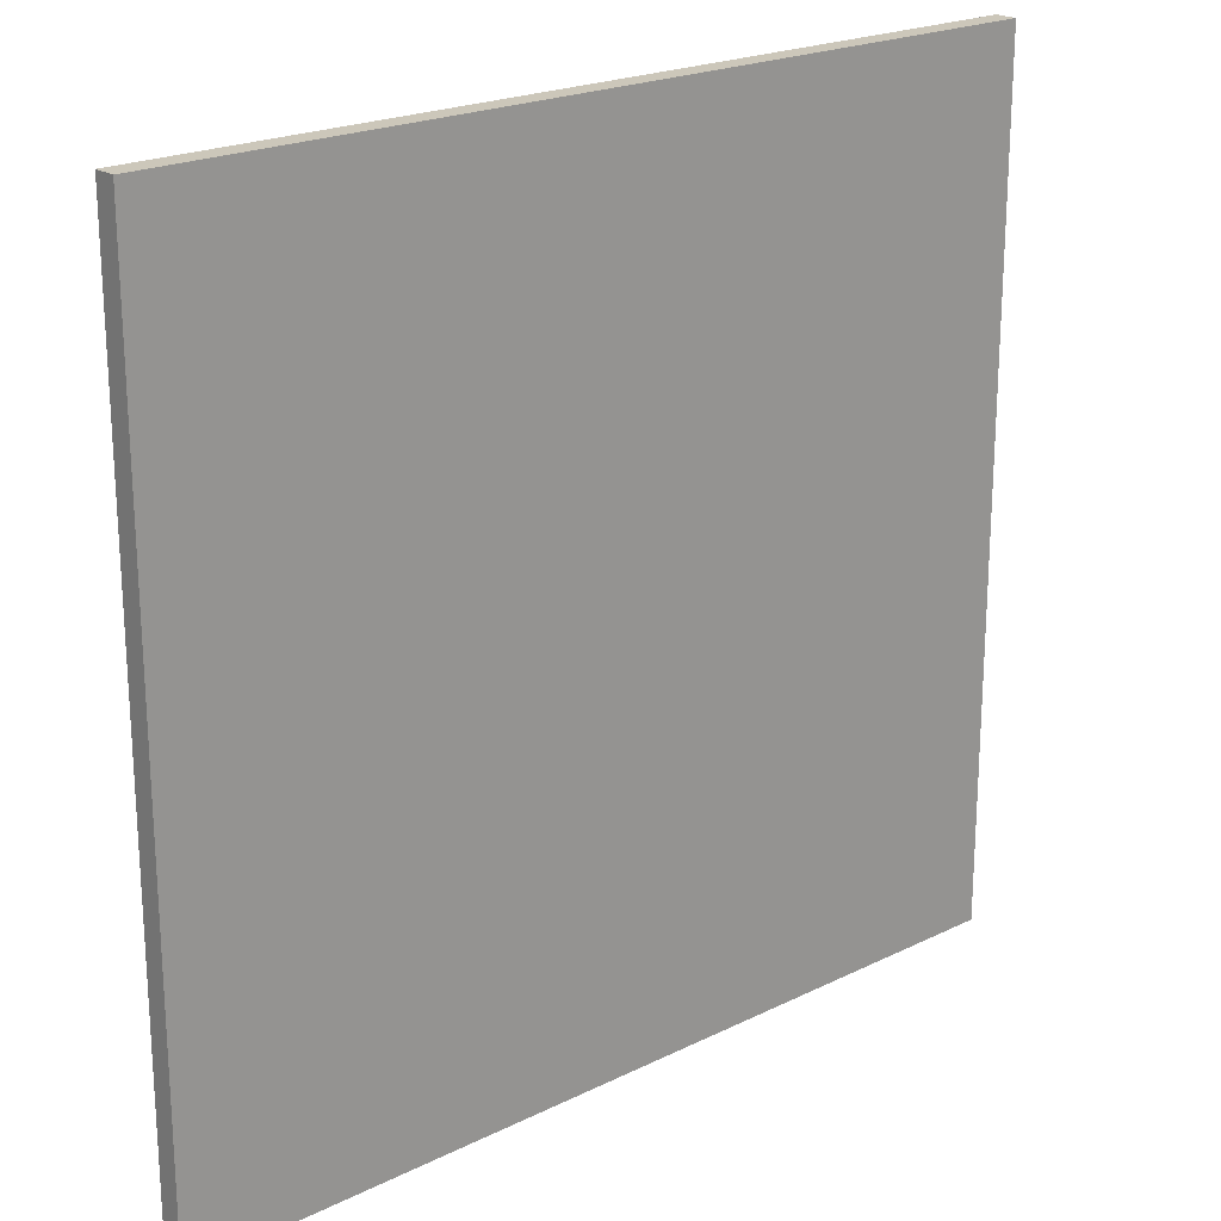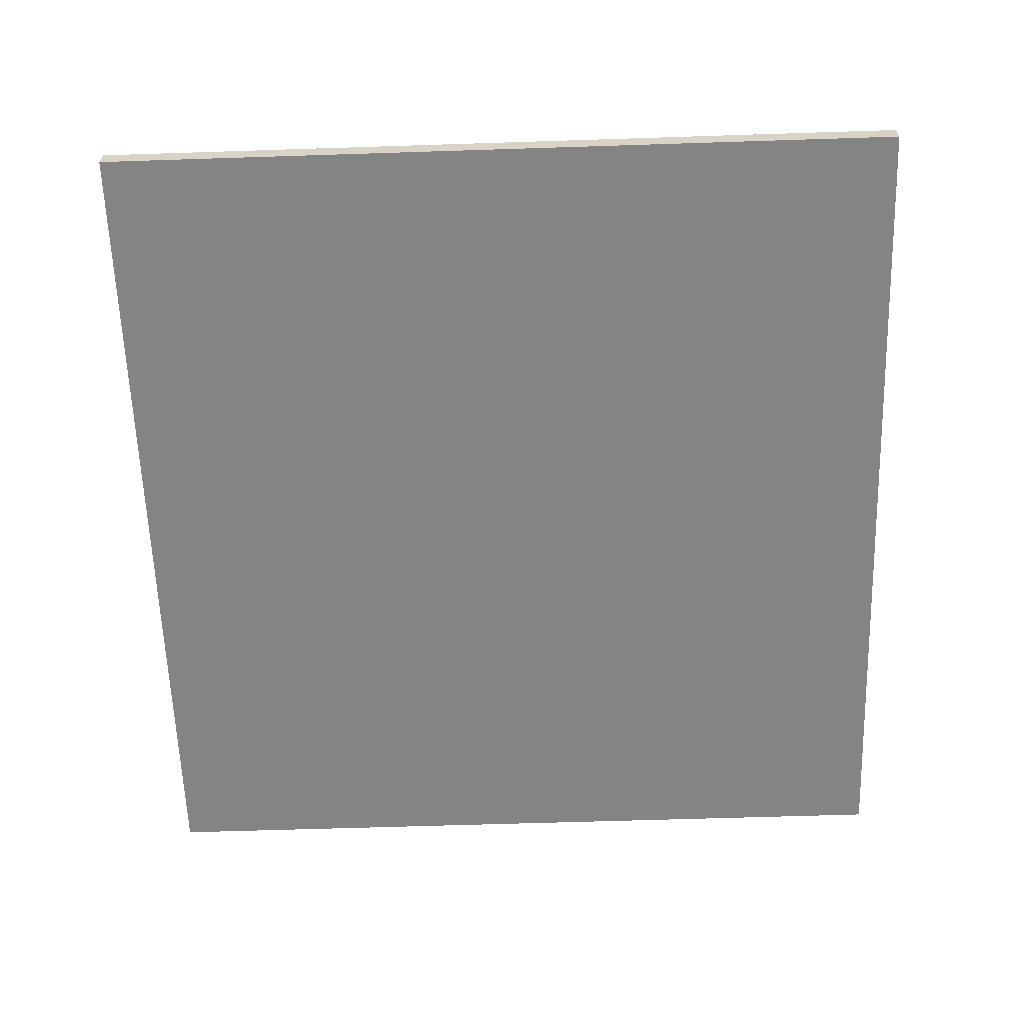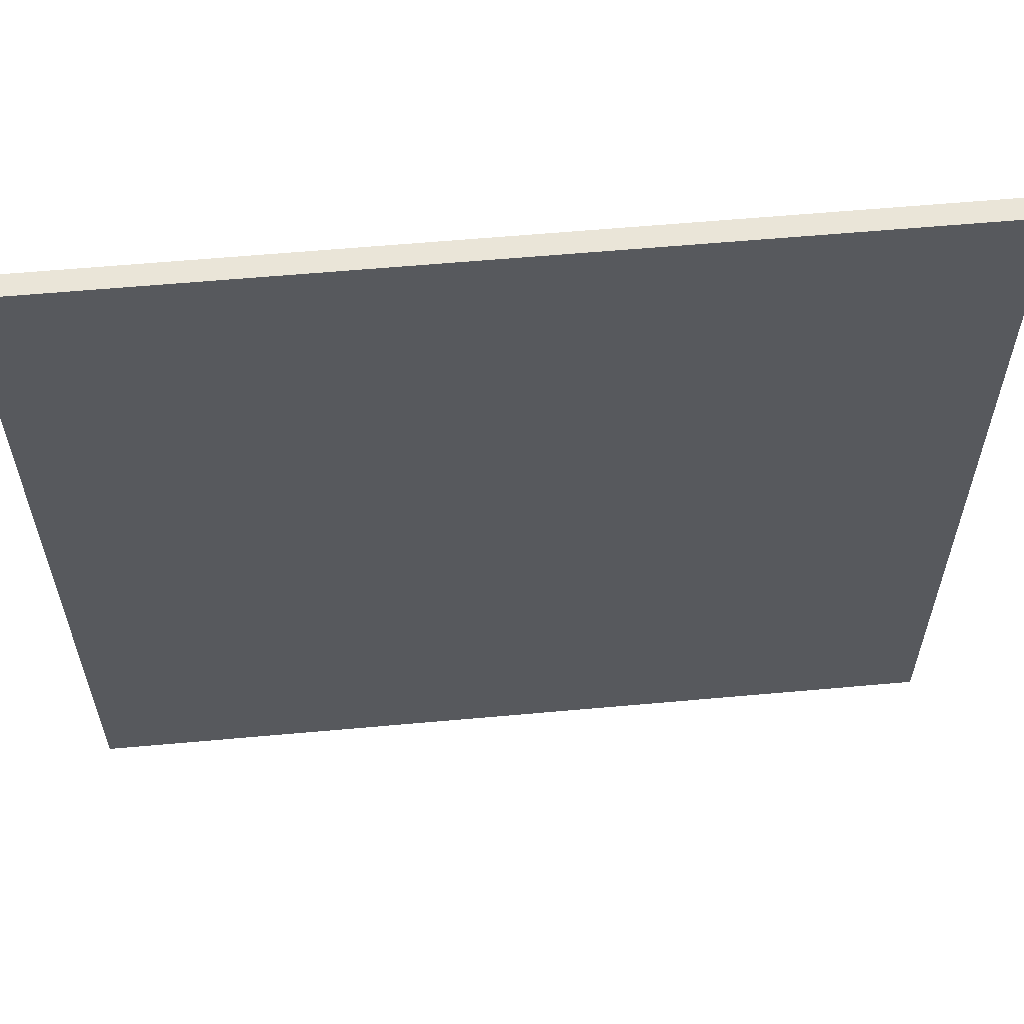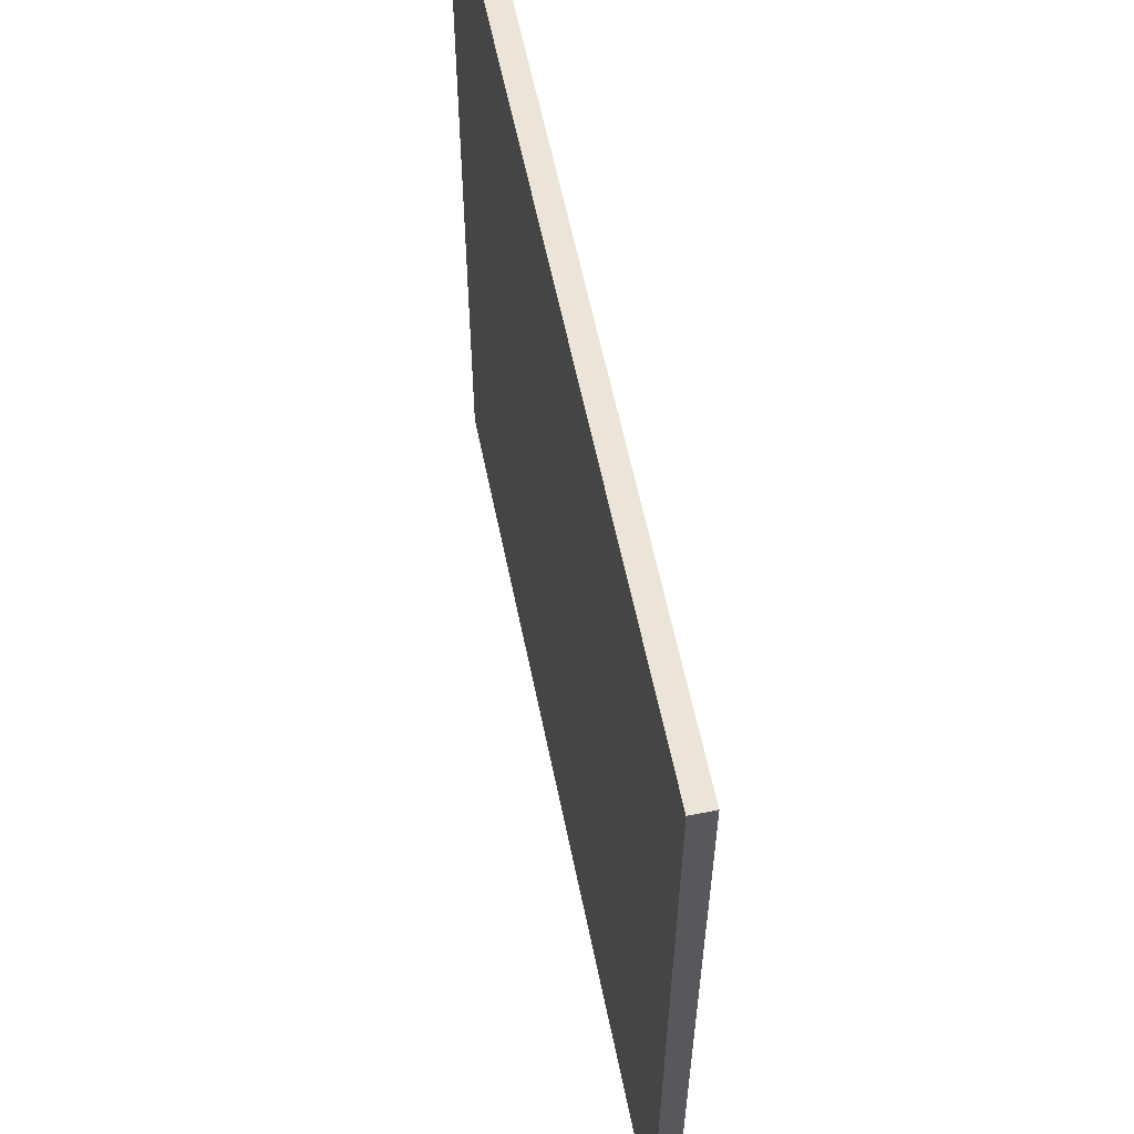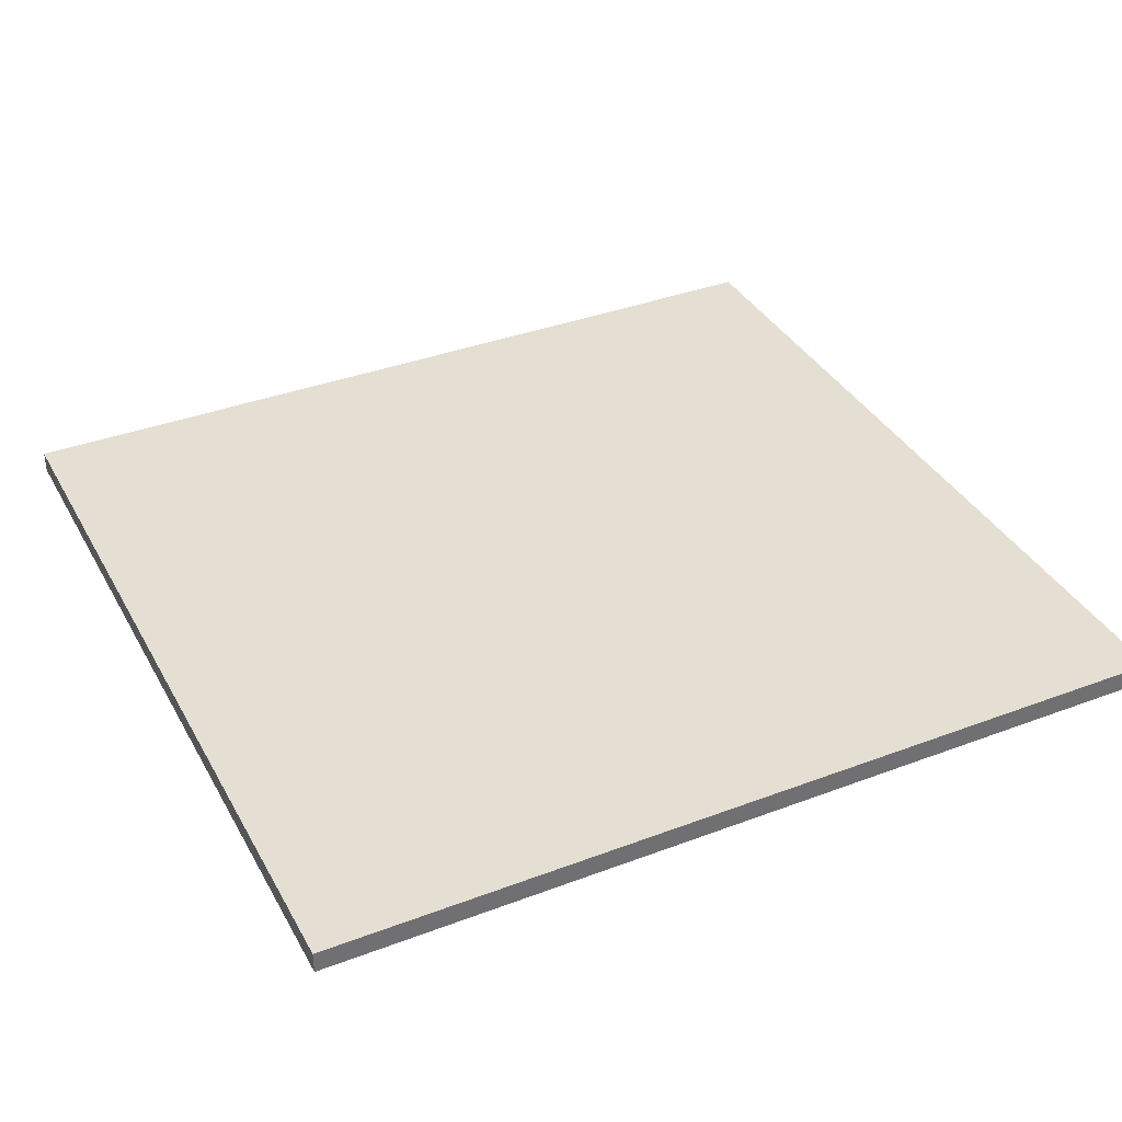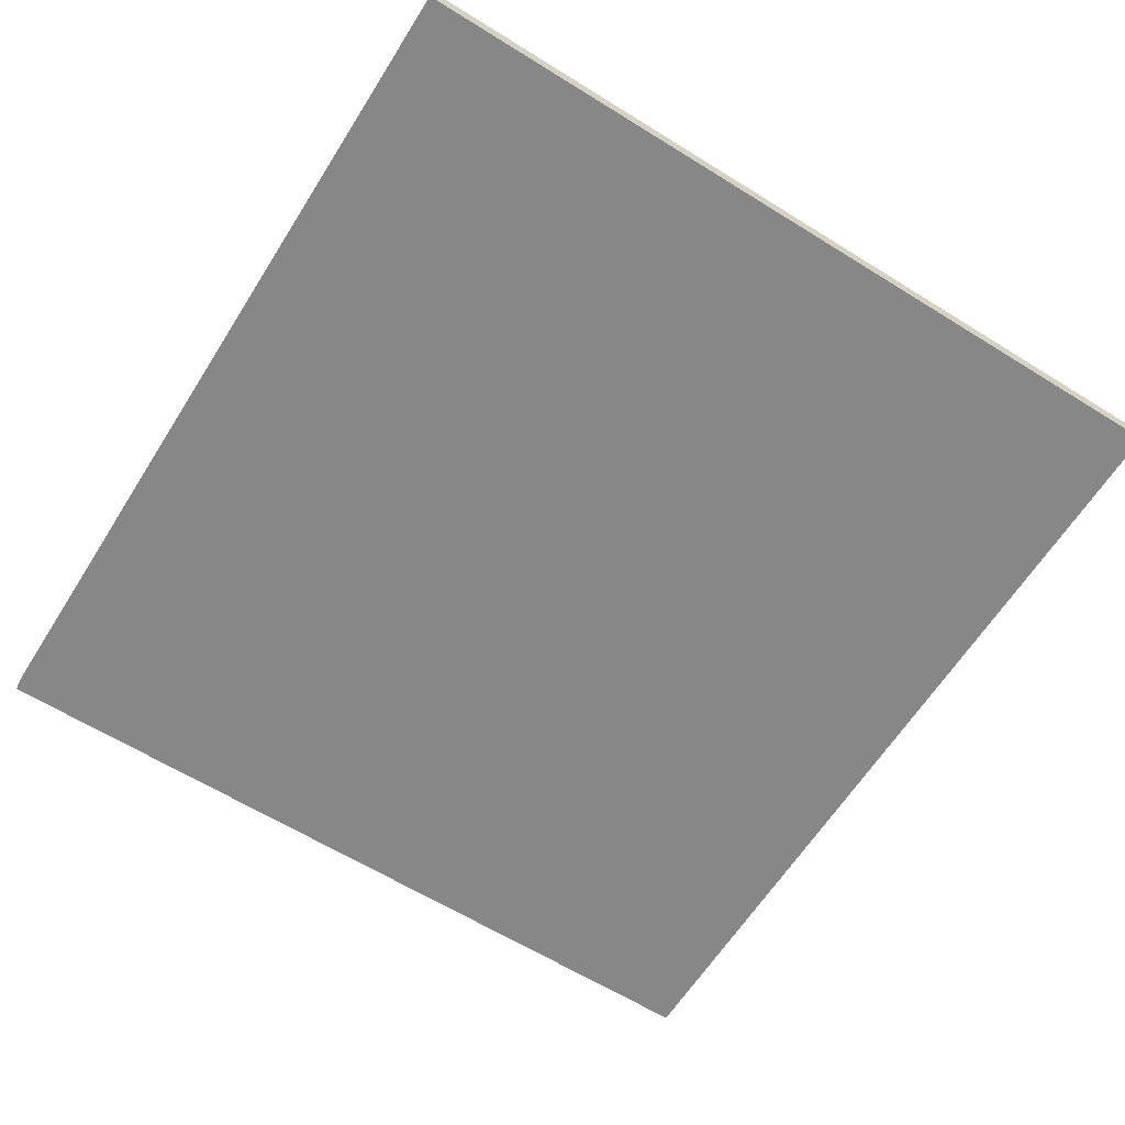
<metadata>
{"format":"obj","ext":"obj","renderer":"f3d","projection":"perspective","resolution":1024,"background":"white","views":[{"elev":21.3,"azim":138.8,"up":"+Y"},{"elev":-61.5,"azim":91.9,"up":"+Z"},{"elev":59.6,"azim":-5.3,"up":"+Y"},{"elev":59.6,"azim":78.5,"up":"+Y"},{"elev":36.9,"azim":-26.0,"up":"+Z"},{"elev":-62.6,"azim":-122.2,"up":"+Z"}]}
</metadata>
<code>
v -0.499 -0.0535 -0.0025
v 0.499 -0.0535 -0.0025
v 0.499 -1.008 -0.0025
v -0.499 -1.008 -0.0025
v 0.499 -0.0535 -0.0275
v -0.499 -0.0535 -0.0275
v -0.499 -1.008 -0.0275
v 0.499 -1.008 -0.0275
f 5 6 7
f 7 8 5
f 1 2 3
f 3 4 1
f 4 3 8
f 8 7 4
f 2 1 6
f 6 5 2
f 5 8 3
f 3 2 5
f 7 6 1
f 1 4 7

</code>
